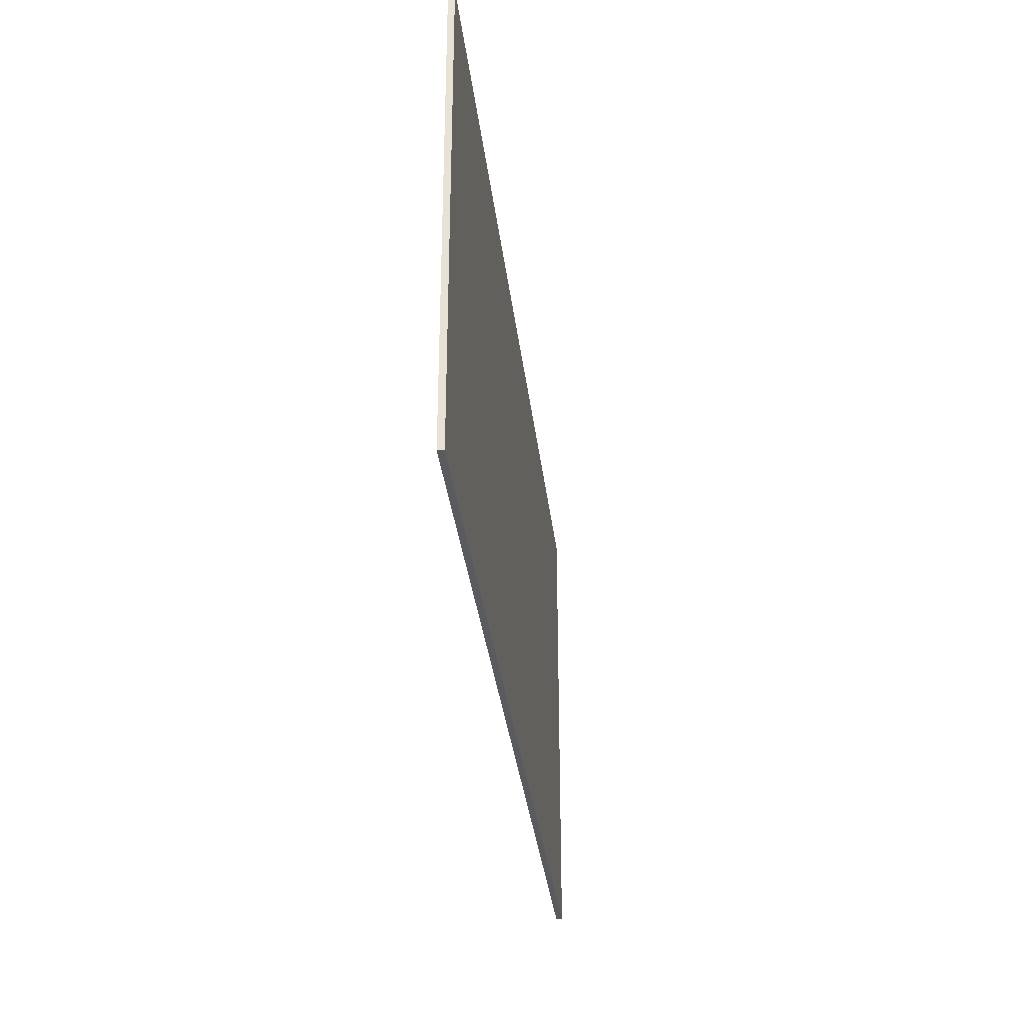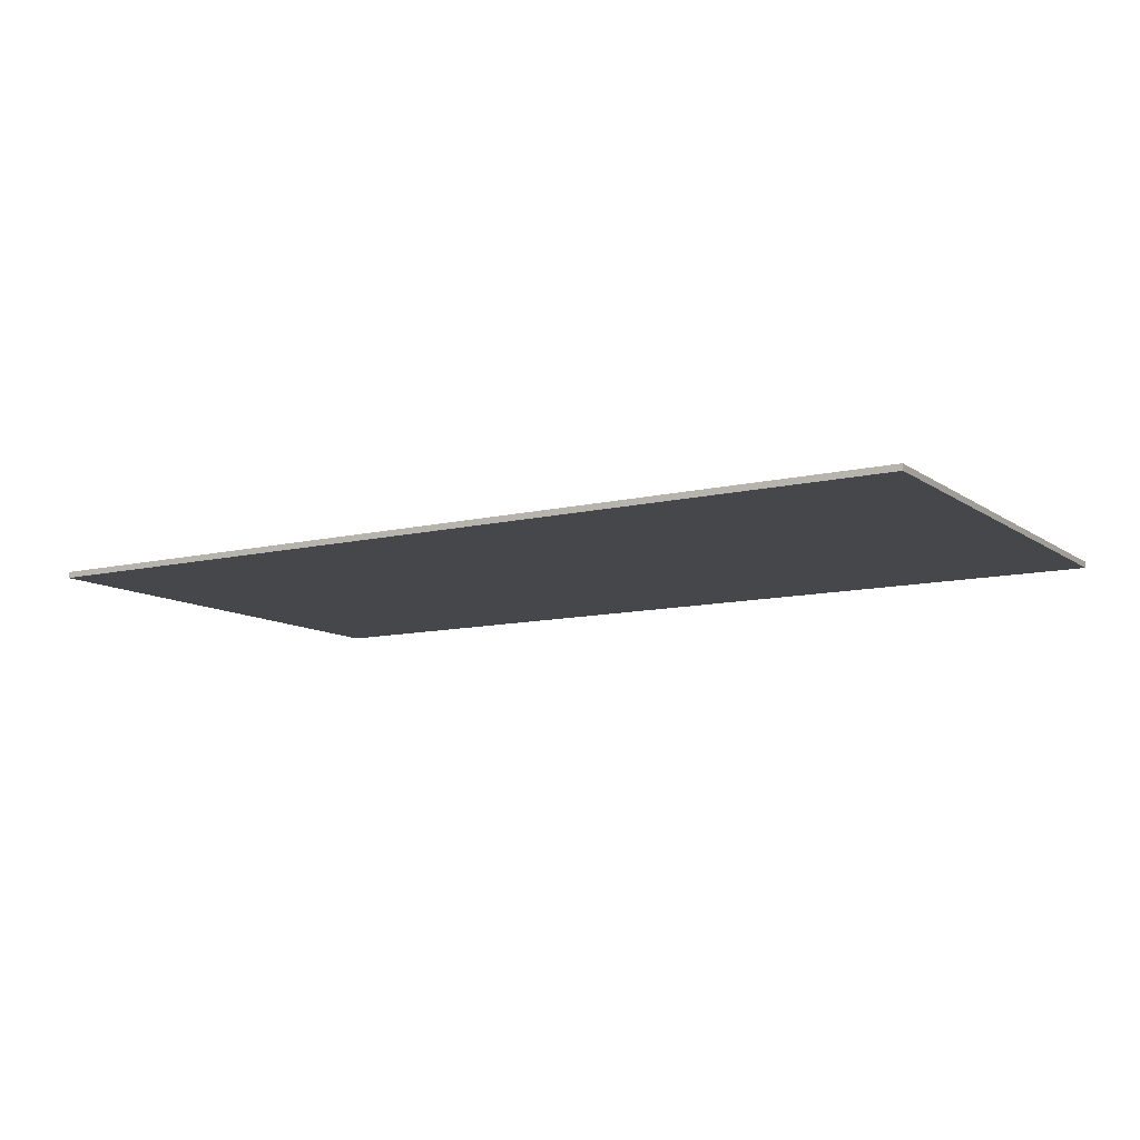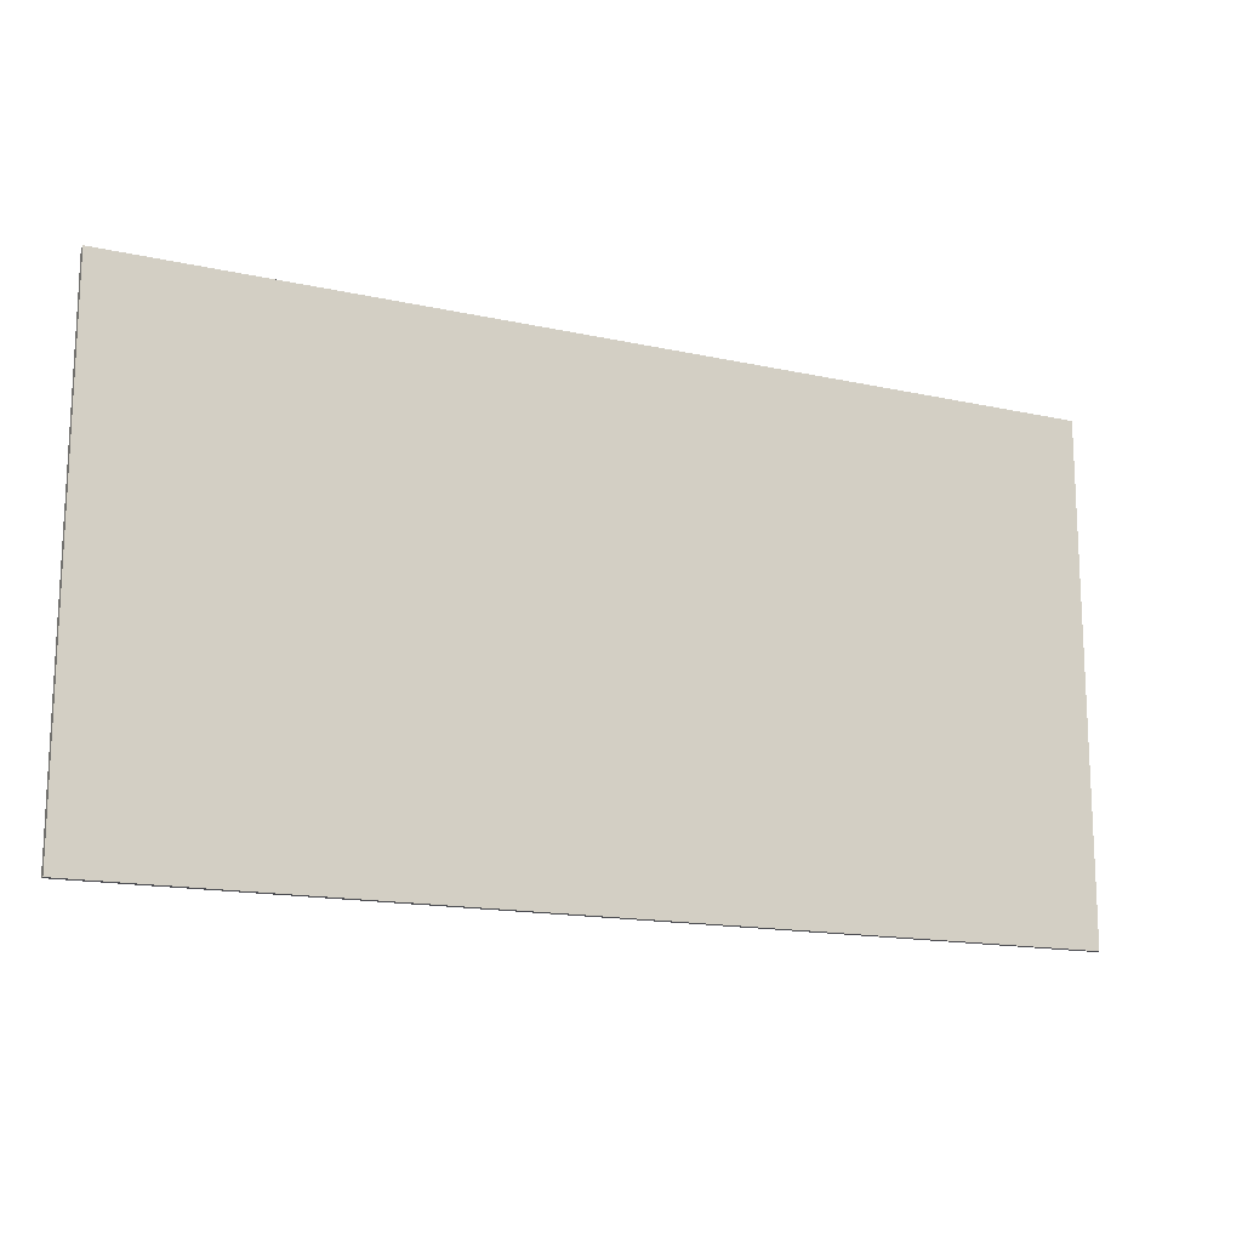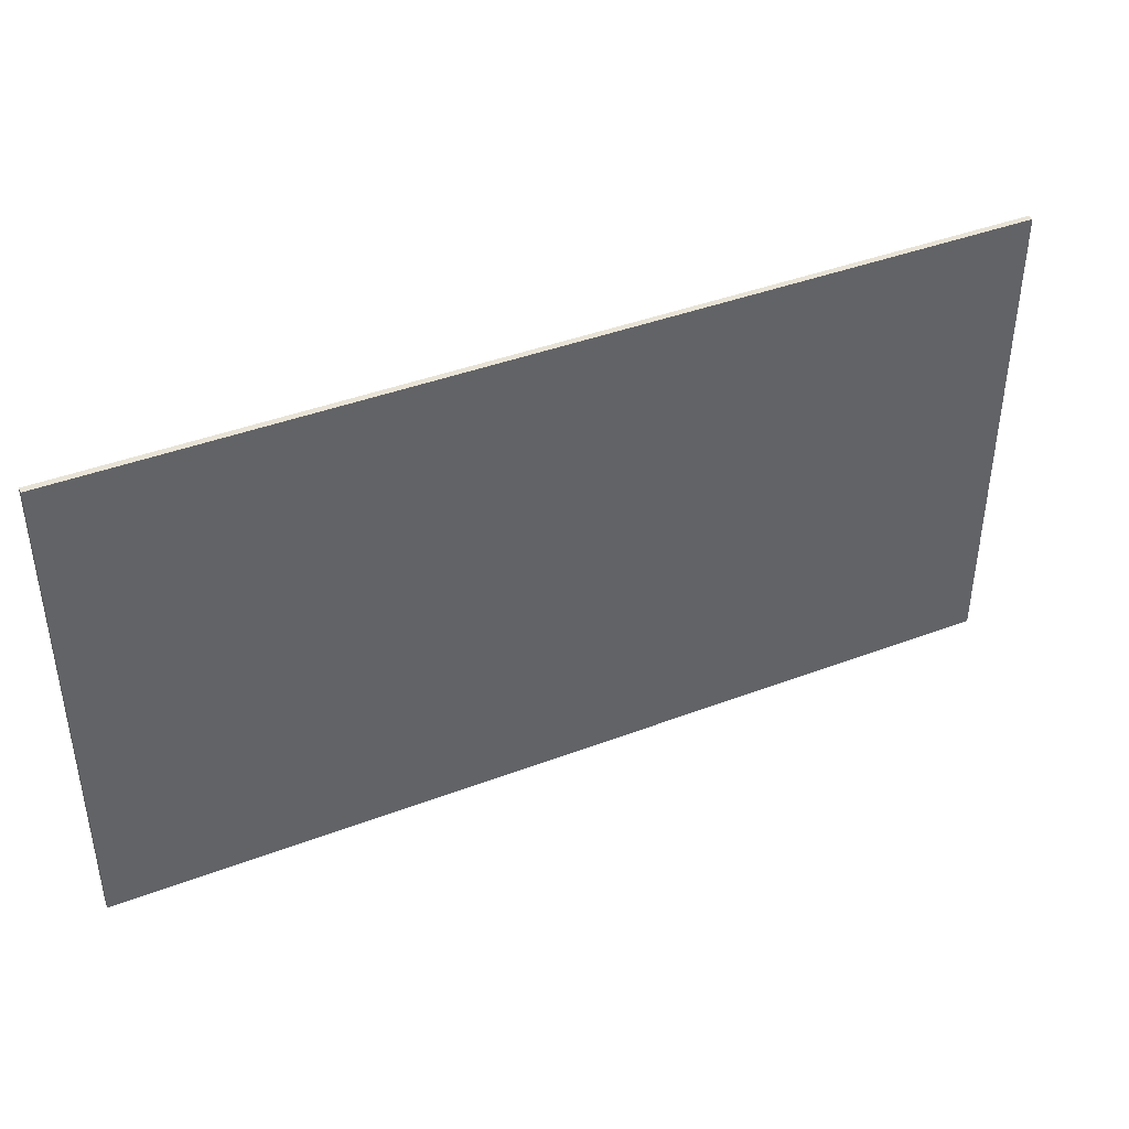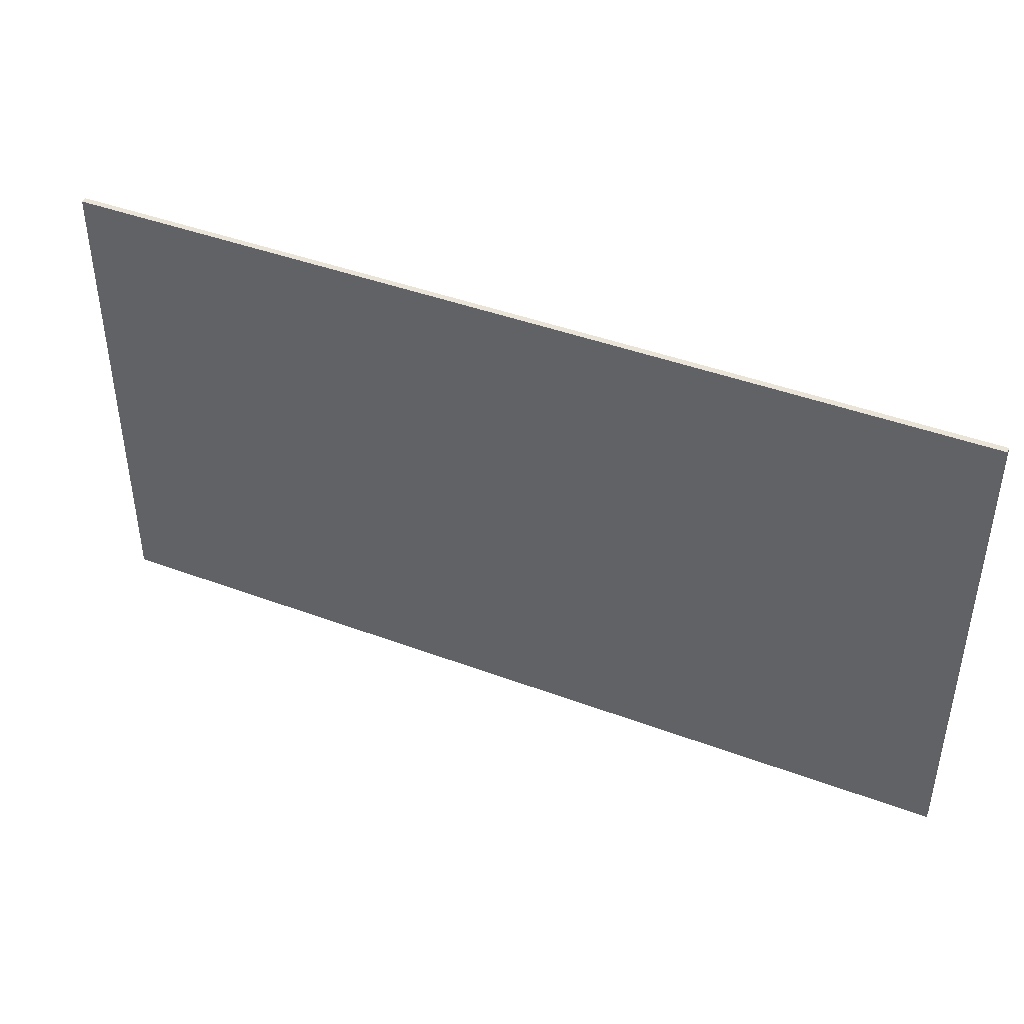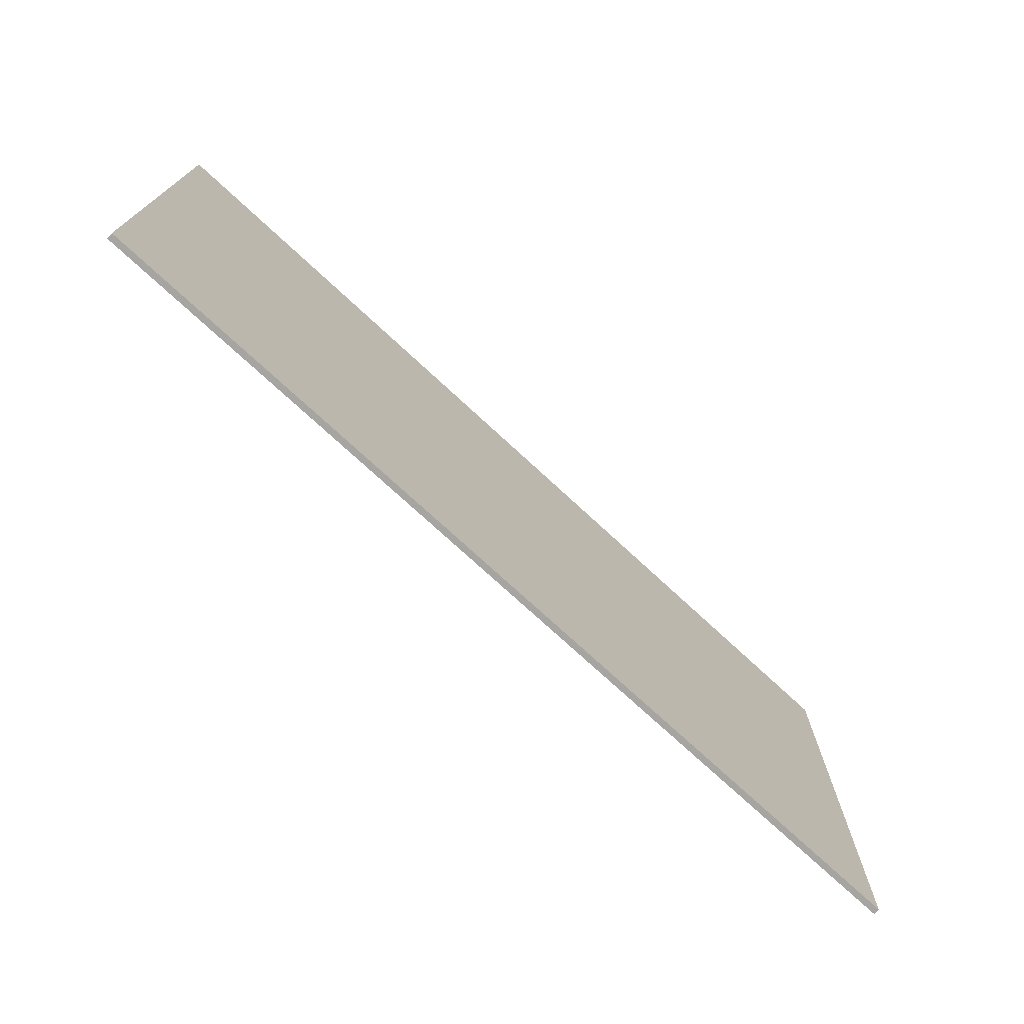
<metadata>
{"format":"obj","ext":"obj","renderer":"f3d","projection":"perspective","resolution":1024,"background":"white","views":[{"elev":-33.3,"azim":-83.4,"up":"+Y"},{"elev":-10.6,"azim":31.2,"up":"+Z"},{"elev":-15.4,"azim":154.7,"up":"+Y"},{"elev":41.4,"azim":-24.7,"up":"+Y"},{"elev":43.0,"azim":-156.1,"up":"+Y"},{"elev":-73.6,"azim":-42.9,"up":"+Y"}]}
</metadata>
<code>
o Cube_Cube.001
v -0.75 -0.4 -0.005
v -0.75 -0.4 0.005
v -0.75 0.4 -0.005
v -0.75 0.4 0.005
v 0.75 -0.4 -0.005
v 0.75 -0.4 0.005
v 0.75 0.4 -0.005
v 0.75 0.4 0.005
f 1 2 4 3
f 3 4 8 7
f 7 8 6 5
f 5 6 2 1
f 3 7 5 1
f 8 4 2 6
o Plane
v -0.75 -0.4 0.005
v 0.75 -0.4 0.005
v -0.75 0.4 0.005
v 0.75 0.4 0.005
f 9 10 12 11

</code>
